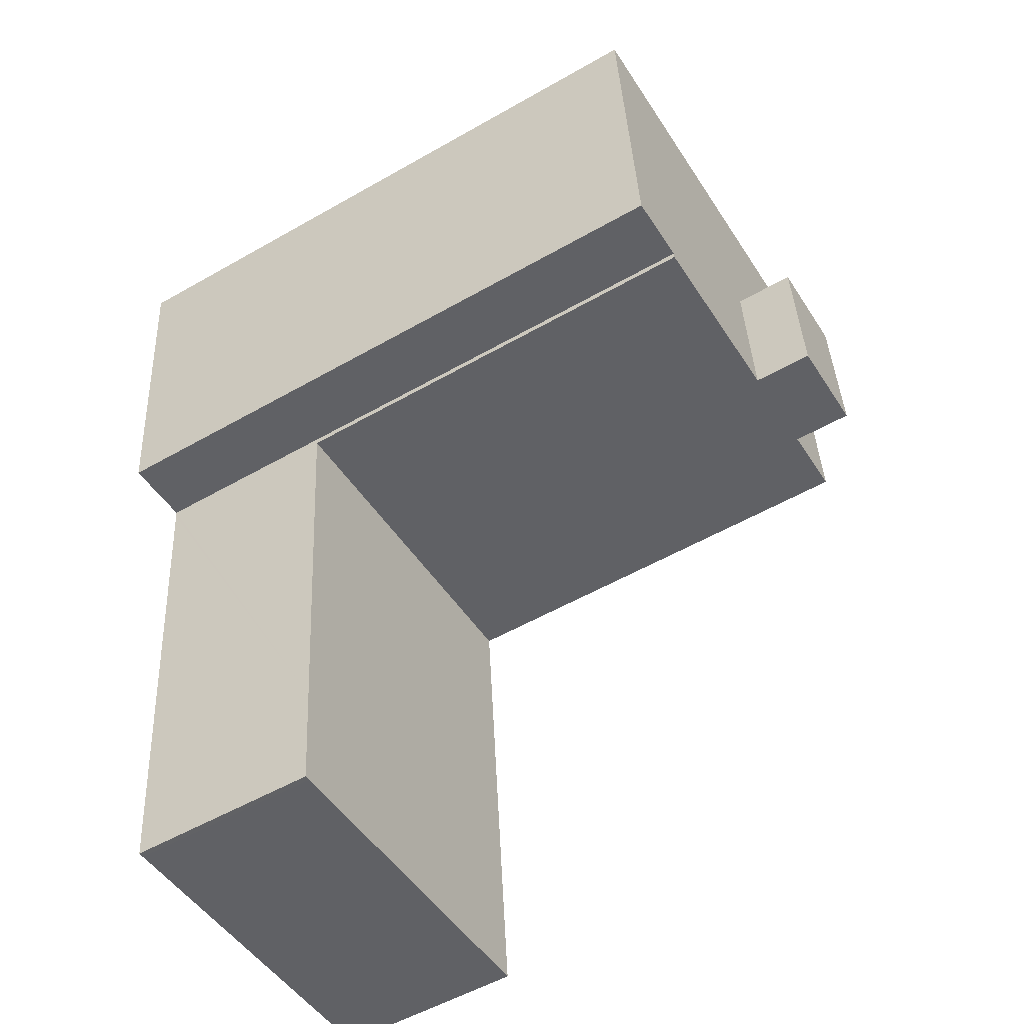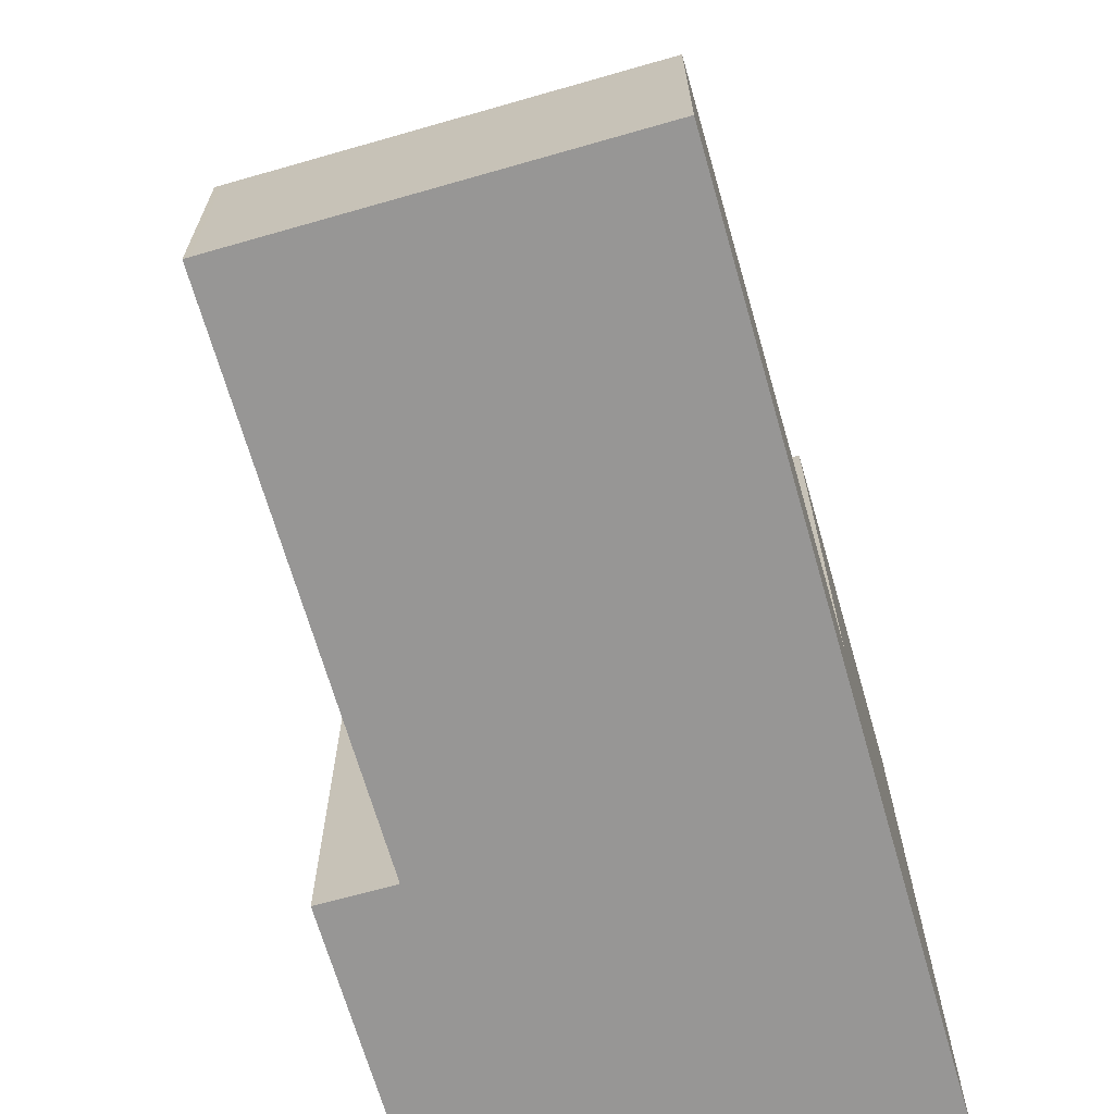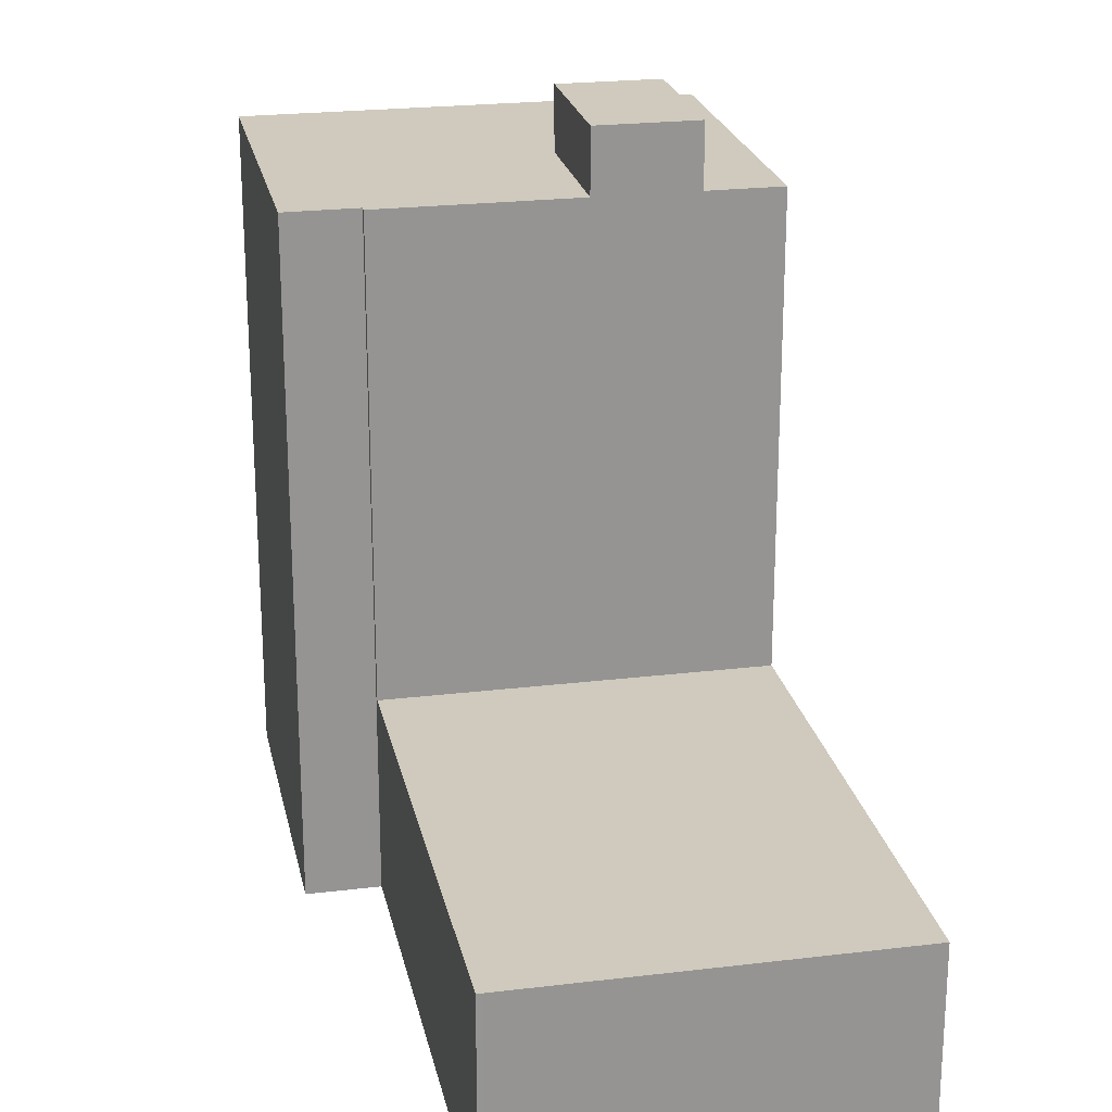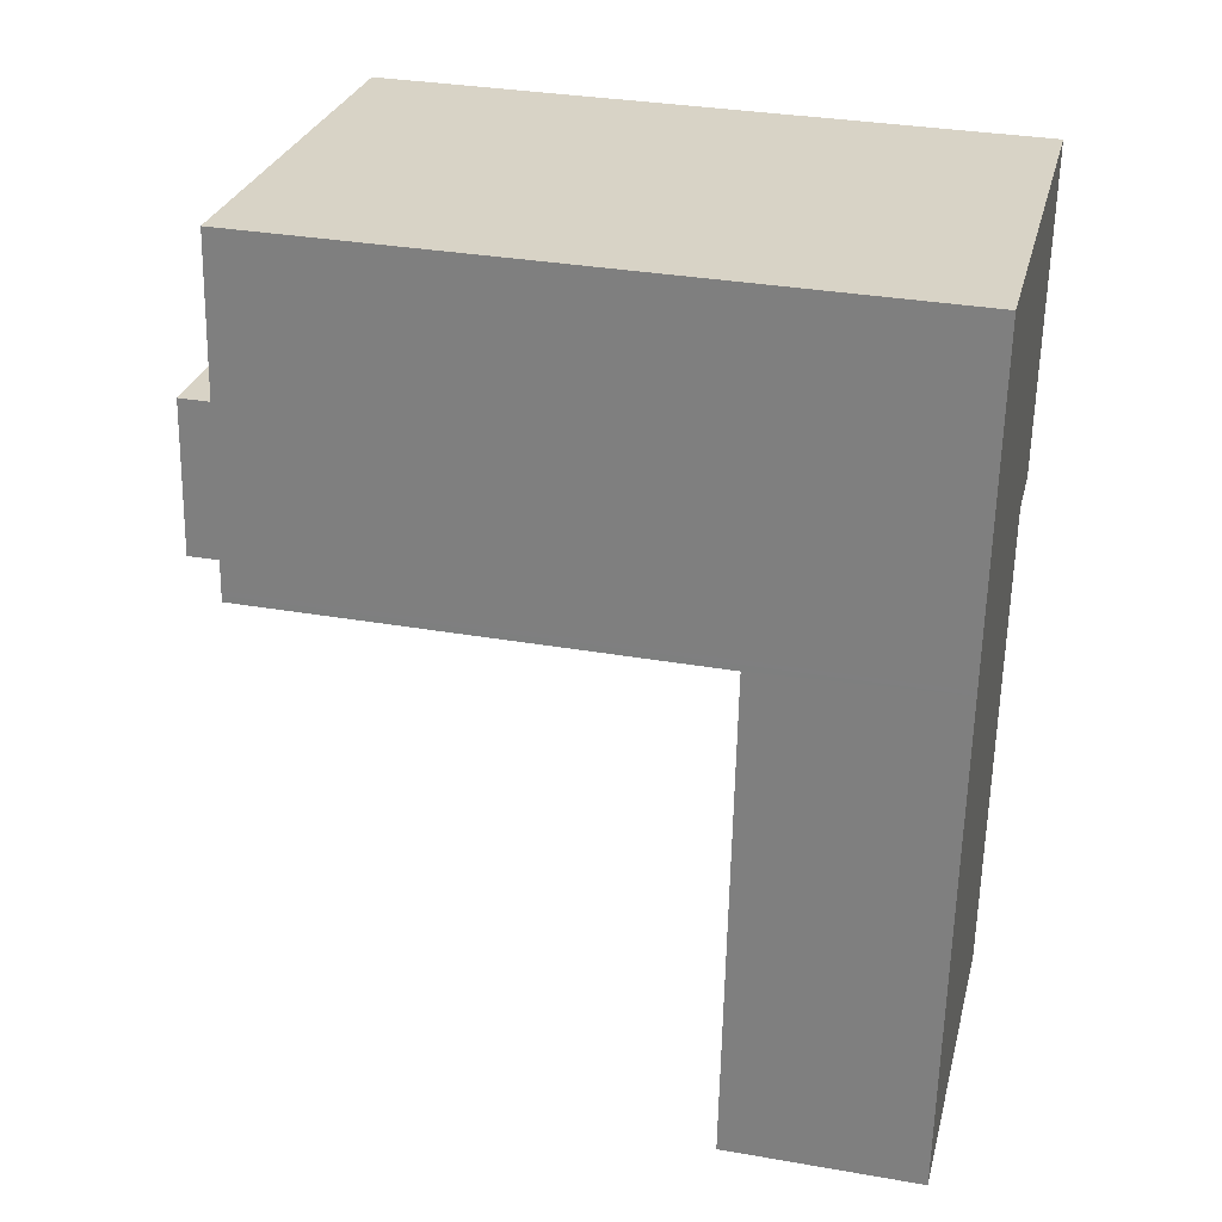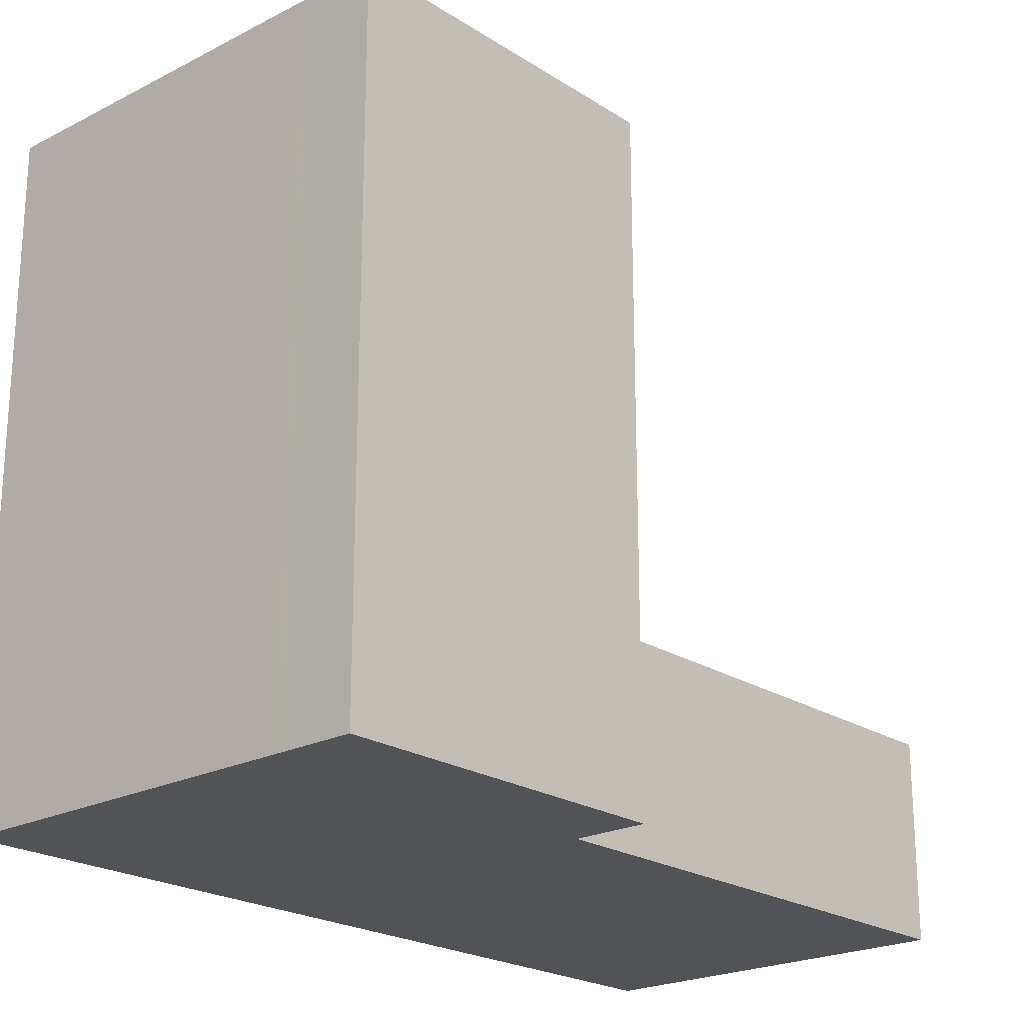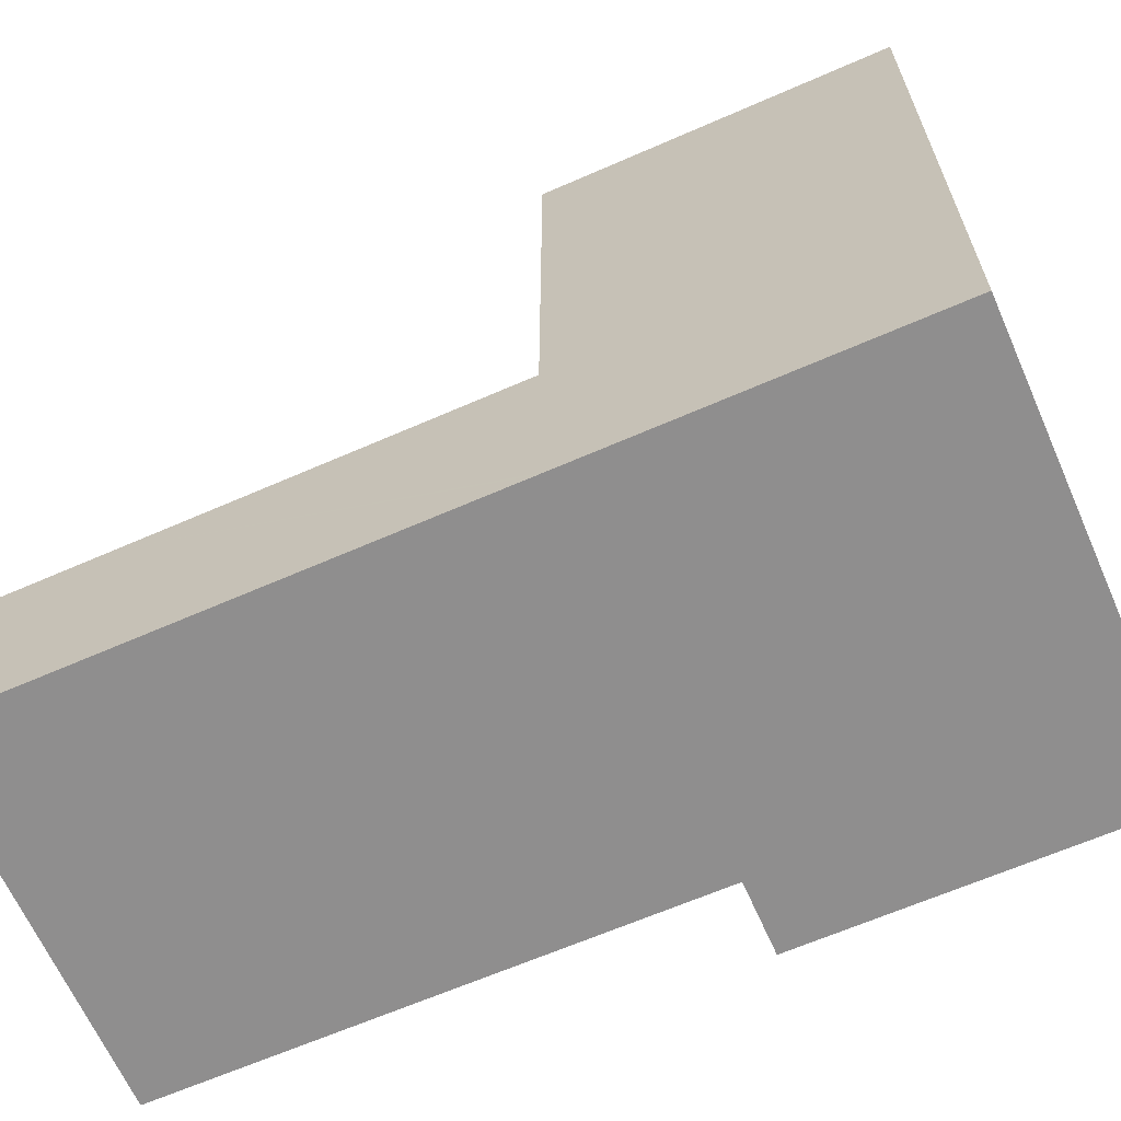
<metadata>
{"format":"obj","ext":"obj","renderer":"f3d","projection":"perspective","resolution":1024,"background":"white","views":[{"elev":-54.1,"azim":121.3,"up":"+Z"},{"elev":-67.8,"azim":-158.8,"up":"+Y"},{"elev":23.0,"azim":173.6,"up":"+Y"},{"elev":32.9,"azim":-76.5,"up":"+Z"},{"elev":-22.0,"azim":47.1,"up":"+Y"},{"elev":-65.0,"azim":-61.1,"up":"+Y"}]}
</metadata>
<code>
v  15.16 23.97 17.49
v  17.76 -1.056e-15 17.25
v  15.16 -1.071e-15 17.49
v  17.76 23.97 17.25
v  8.524 26.25 23.51
v  4.38 26.25 18.23
v  4.881 26.25 23.84
v  8.024 26.25 17.9
v  4.38 23.97 18.23
v  4.881 23.97 23.84
v  8.024 23.97 17.9
v  1.648 23.97 18.48
v  4.38 7.19 18.23
v  1.648 7.19 18.48
v  8.024 7.19 17.9
v  15.13 7.19 17.25
v  15.13 23.97 17.25
v  16.29 -1.82e-15 29.73
v  16.04 23.97 29.75
v  16.04 -1.822e-15 29.75
v  16.29 23.97 29.73
v  18.88 -1.806e-15 29.5
v  18.88 23.97 29.5
v  1.669 23.97 18.71
v  1.683 23.97 18.87
v  2.148 23.97 24.09
v  2.761 23.97 30.96
v  8.524 23.97 23.51
v  18.25 23.97 22.62
v  18.39 23.97 24.1
v  0 7.19 4.403e-16
v  13.23 7.342e-17 -1.199
v  0 0 0
v  13.23 7.19 -1.199
v  18.39 -1.476e-15 24.1
v  18.25 -1.385e-15 22.62
v  2.761 -1.896e-15 30.96
v  15.13 -1.056e-15 17.25
v  13.81 -1.686e-16 2.754
v  2.148 -1.475e-15 24.09
v  1.683 -1.155e-15 18.87
v  1.669 -1.146e-15 18.71
v  1.648 -1.131e-15 18.48
v  13.44 7.44e-17 -1.215
v  0.452 -3.098e-16 5.06
v  13.44 7.19 -1.215
v  0.452 7.19 5.06
v  13.81 7.19 2.754
g defaultobject
f 1 2 3
f 2 1 4
f 5 6 7
f 6 5 8
f 7 9 10
f 9 7 6
f 8 11 6
f 12 13 14
f 13 12 15
f 15 12 9
f 15 9 16
f 16 9 6
f 16 6 11
f 16 11 17
f 18 19 20
f 19 18 21
f 21 18 22
f 21 22 23
f 24 9 12
f 9 24 25
f 9 25 26
f 9 26 10
f 10 26 27
f 10 27 28
f 28 27 19
f 28 19 17
f 17 19 1
f 1 19 4
f 4 19 29
f 29 19 30
f 30 19 21
f 30 21 23
f 17 11 28
f 31 32 33
f 32 31 34
f 29 2 4
f 2 29 30
f 2 30 23
f 2 23 35
f 35 23 22
f 2 35 36
f 18 35 22
f 35 18 20
f 35 20 37
f 35 37 36
f 36 37 2
f 2 37 3
f 3 37 38
f 38 37 39
f 39 37 40
f 39 40 41
f 39 41 42
f 39 42 43
f 39 43 44
f 44 43 45
f 44 45 32
f 32 45 33
f 19 37 20
f 37 19 27
f 34 44 32
f 44 34 46
f 40 25 41
f 25 40 37
f 25 37 26
f 26 37 27
f 47 34 31
f 34 47 14
f 34 14 46
f 46 14 48
f 48 14 16
f 16 14 13
f 16 13 15
f 3 17 1
f 17 3 16
f 16 3 48
f 48 3 38
f 48 38 39
f 48 39 46
f 46 39 44
f 8 28 11
f 28 8 5
f 5 10 28
f 10 5 7
f 47 33 45
f 33 47 31
f 43 47 45
f 47 43 42
f 47 42 14
f 14 42 24
f 14 24 12
f 25 42 41
f 42 25 24

</code>
